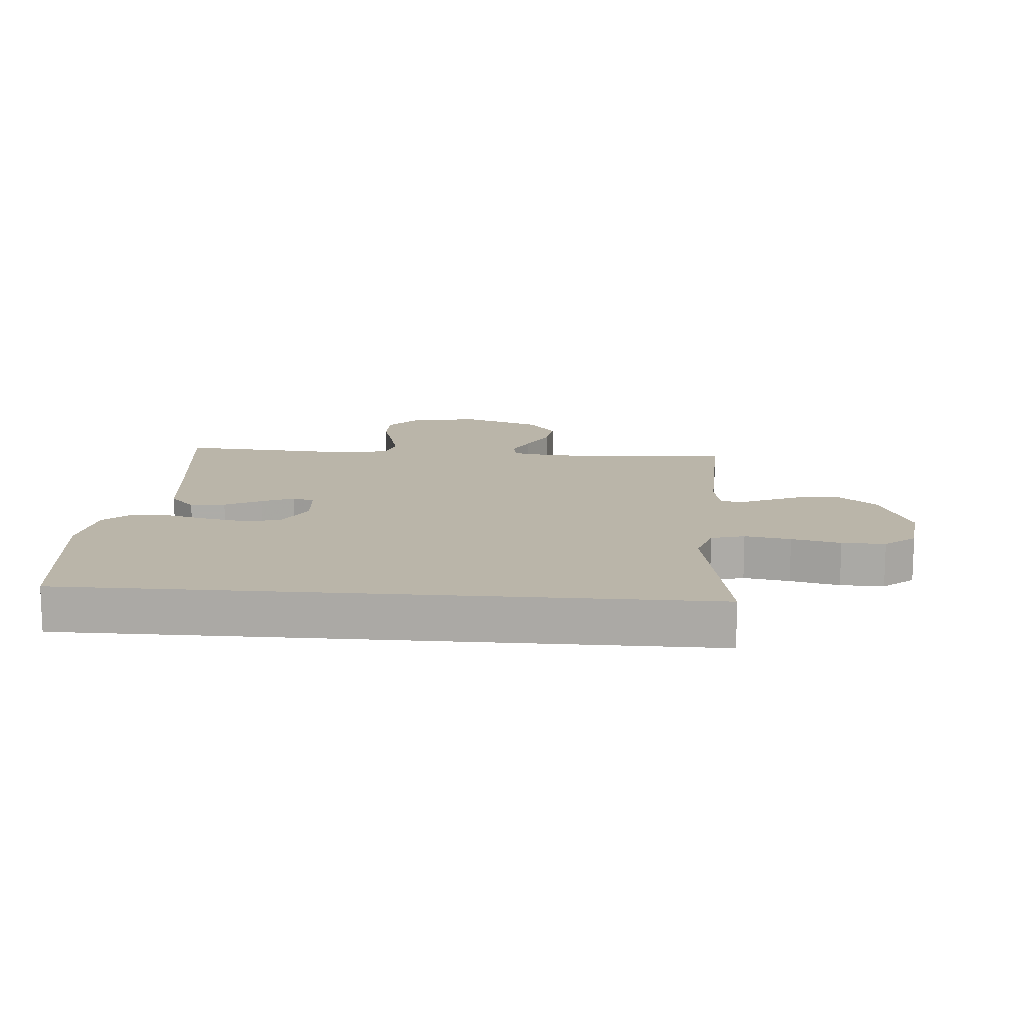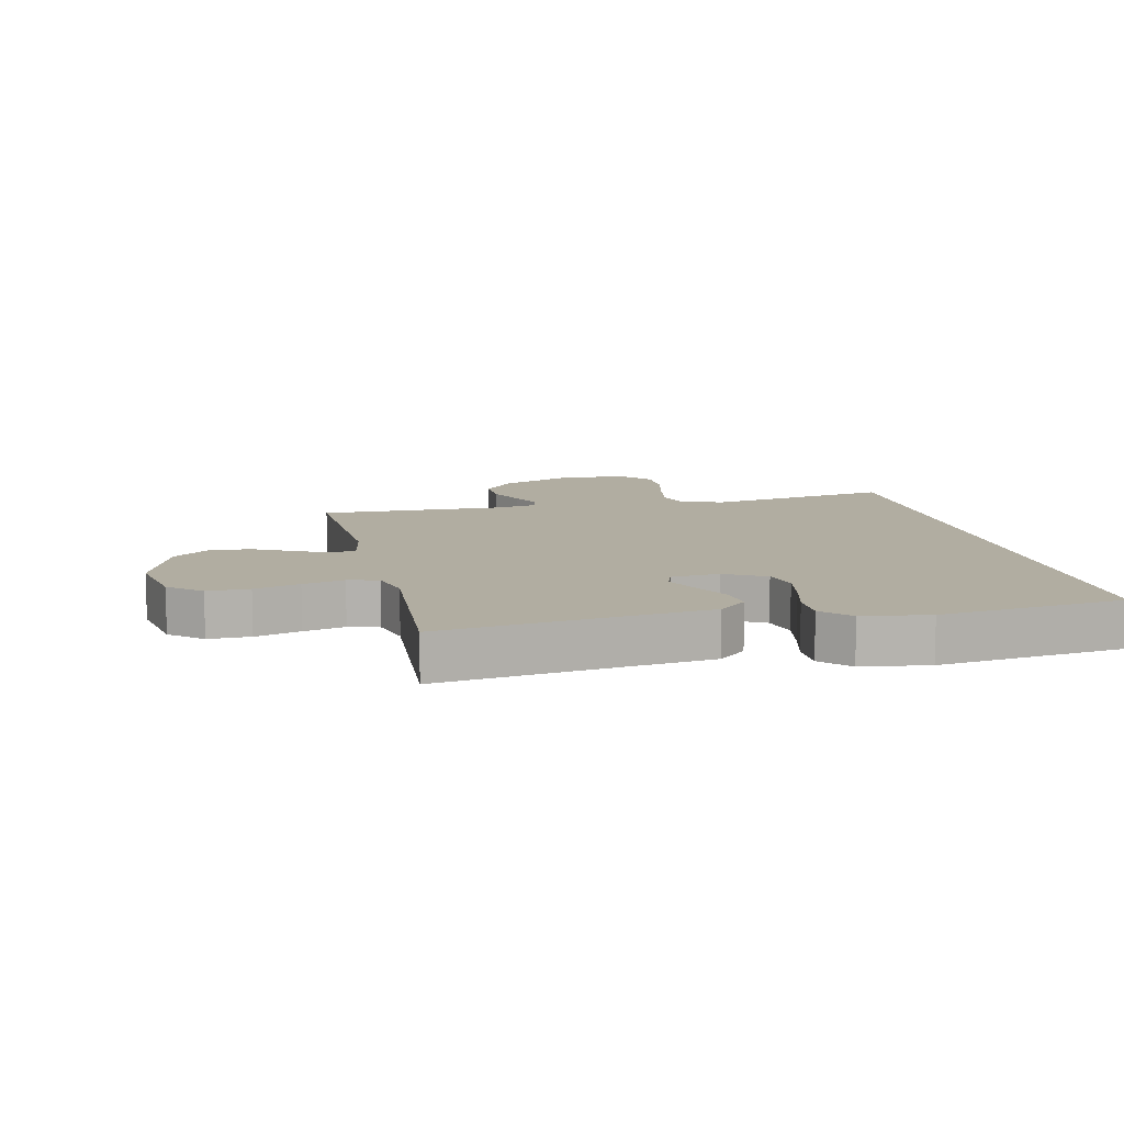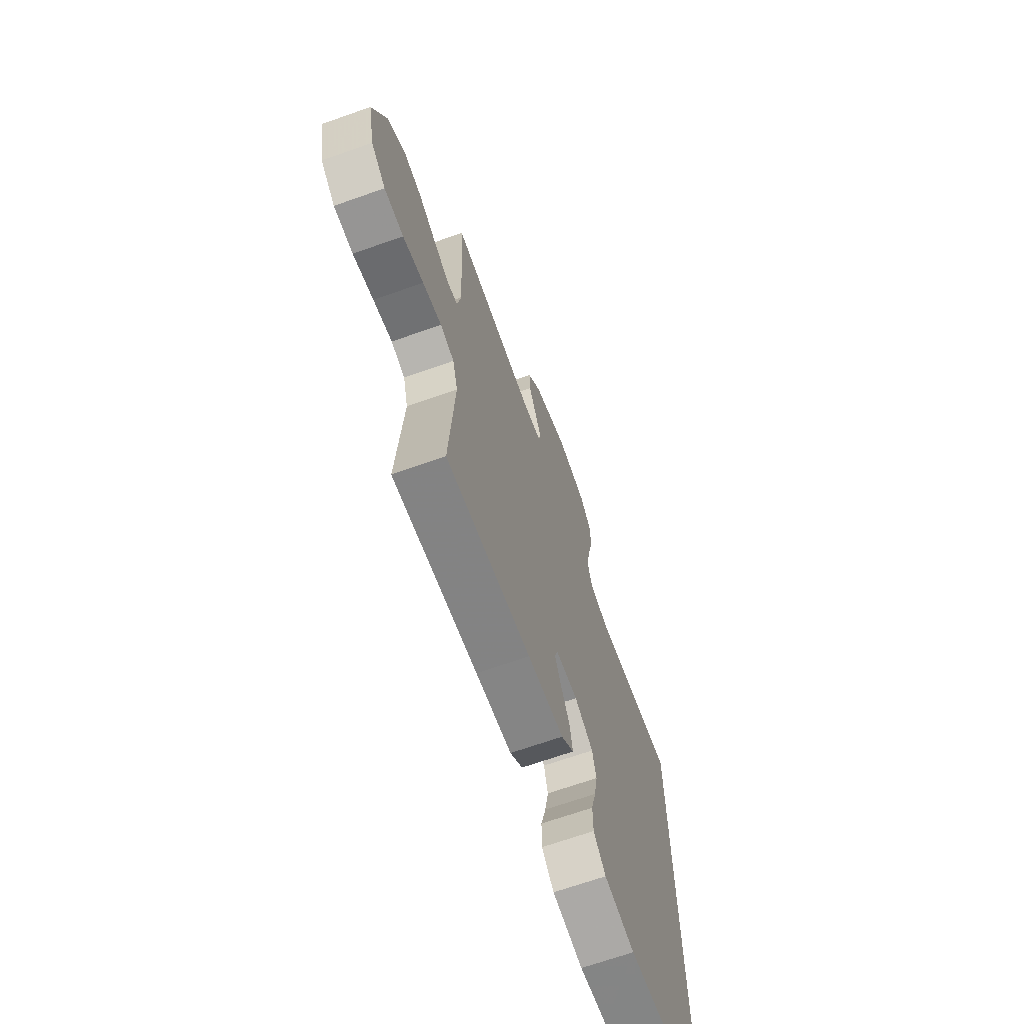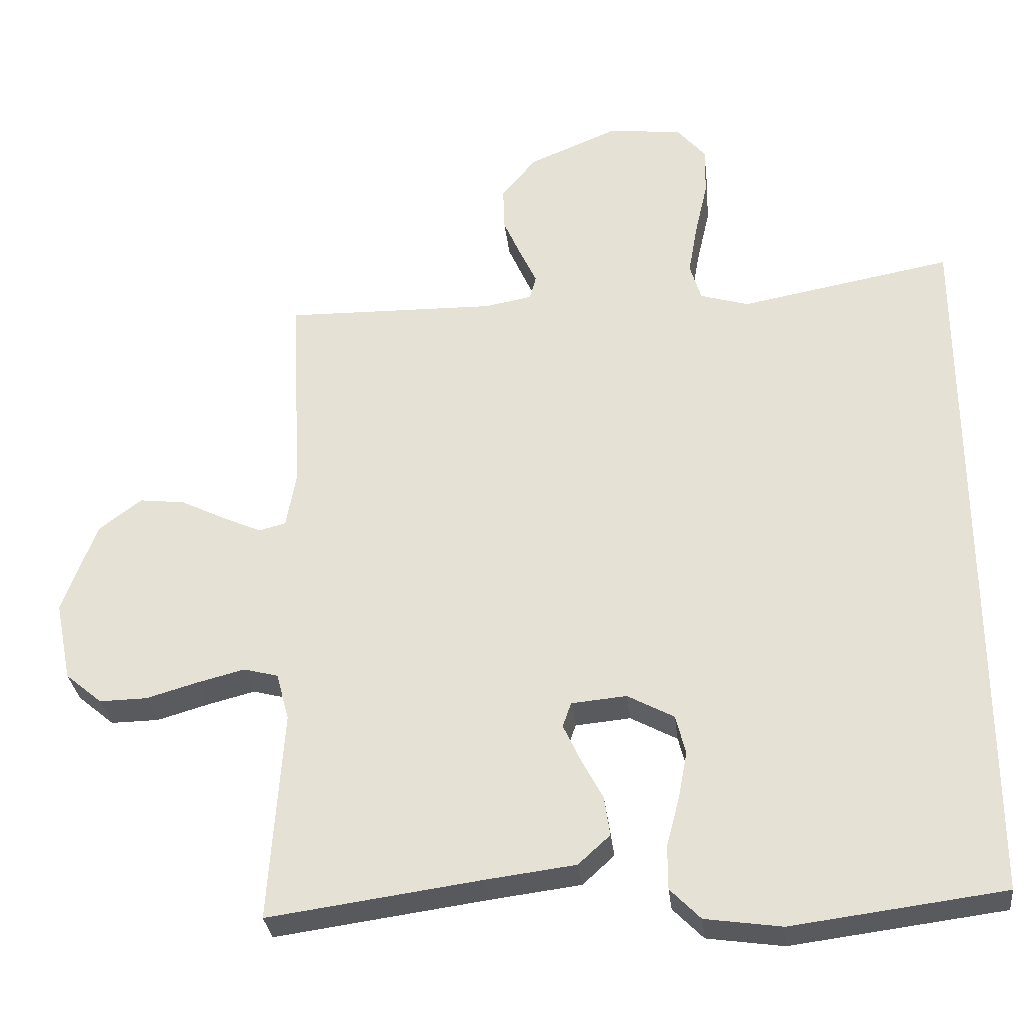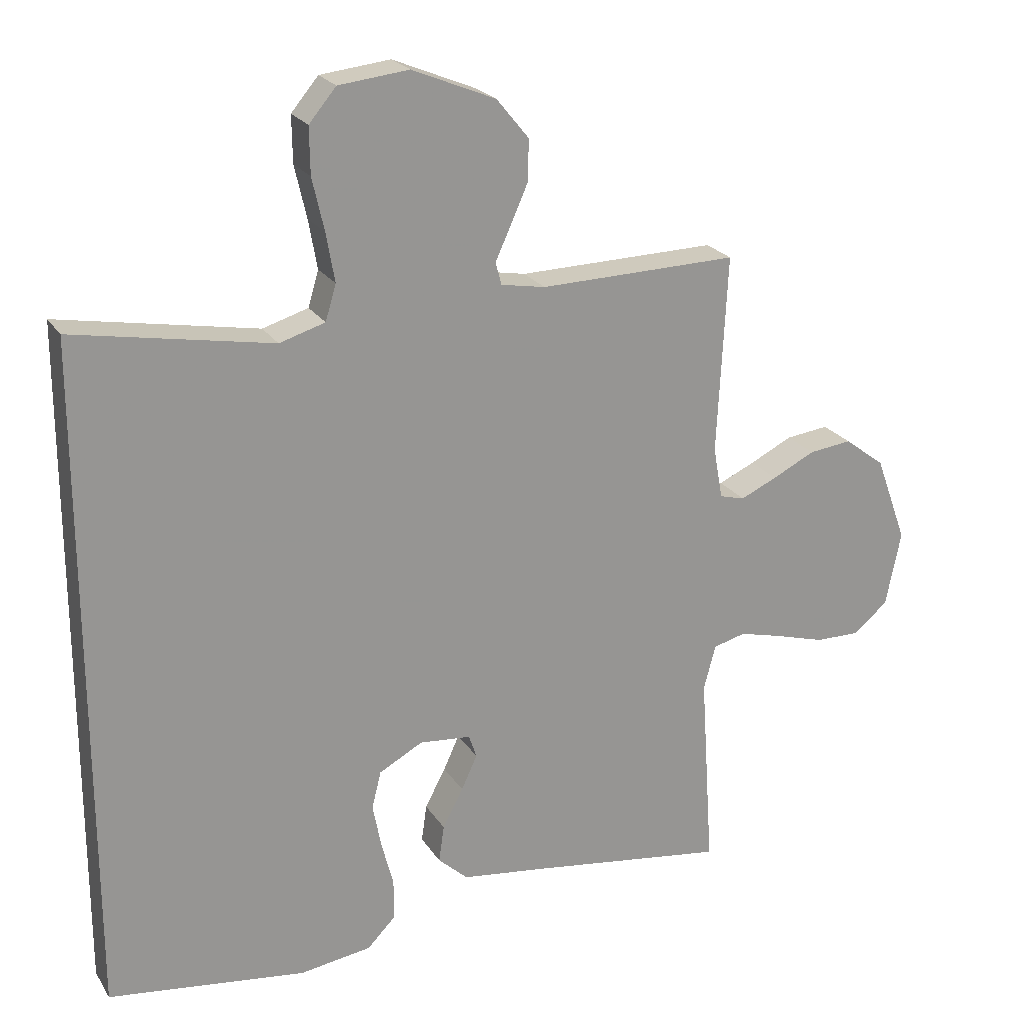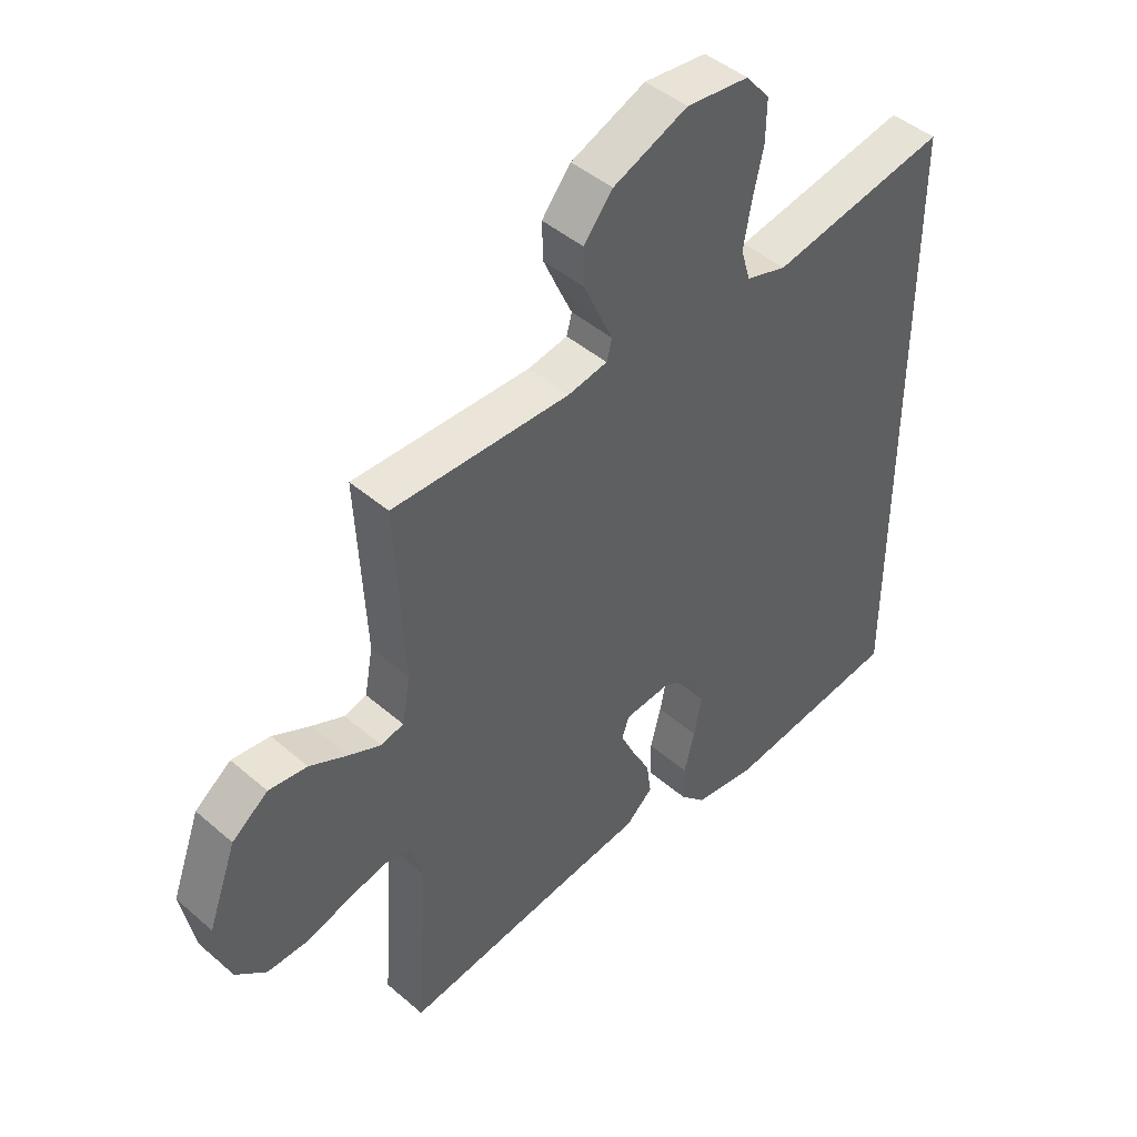
<metadata>
{"format":"obj","ext":"obj","renderer":"f3d","projection":"perspective","resolution":1024,"background":"white","views":[{"elev":13.6,"azim":-85.4,"up":"+Y"},{"elev":10.4,"azim":167.3,"up":"+Y"},{"elev":-68.2,"azim":109.5,"up":"+Z"},{"elev":-31.2,"azim":-173.5,"up":"+Z"},{"elev":22.5,"azim":-24.2,"up":"+Z"},{"elev":45.2,"azim":134.8,"up":"+Z"}]}
</metadata>
<code>
v -0.5 0.07 0.518
v -0.2 0.07 0.464
v -0.131 0.07 0.485
v -0.115 0.07 0.539
v -0.128 0.07 0.613
v -0.146 0.07 0.692
v -0.147 0.07 0.762
v -0.106 0.07 0.811
v 0 0.07 0.823
v 0.126 0.07 0.771
v 0.175 0.07 0.711
v 0.173 0.07 0.648
v 0.147 0.07 0.589
v 0.124 0.07 0.539
v 0.133 0.07 0.505
v 0.2 0.07 0.493
v 0.5 0.07 0.5
v 0.485 0.07 0.2
v 0.499 0.07 0.122
v 0.537 0.07 0.112
v 0.592 0.07 0.137
v 0.656 0.07 0.169
v 0.721 0.07 0.177
v 0.782 0.07 0.131
v 0.83 0.07 0
v 0.807 0.07 -0.114
v 0.755 0.07 -0.158
v 0.687 0.07 -0.157
v 0.614 0.07 -0.136
v 0.547 0.07 -0.119
v 0.498 0.07 -0.132
v 0.48 0.07 -0.2
v 0.5 0.07 -0.5
v 0.2 0.07 -0.459
v 0.072 0.07 -0.443
v 0.027 0.07 -0.402
v 0.035 0.07 -0.346
v 0.066 0.07 -0.287
v 0.09 0.07 -0.235
v 0.078 0.07 -0.2
v 0 0.07 -0.193
v -0.066 0.07 -0.229
v -0.08 0.07 -0.285
v -0.067 0.07 -0.353
v -0.049 0.07 -0.422
v -0.049 0.07 -0.484
v -0.092 0.07 -0.528
v -0.2 0.07 -0.544
v -0.5 0.07 -0.506
v -0.5 0 0.518
v -0.2 0 0.464
v -0.131 0 0.485
v -0.115 0 0.539
v -0.128 0 0.613
v -0.146 0 0.692
v -0.147 0 0.762
v -0.106 0 0.811
v 0 0 0.823
v 0.126 0 0.771
v 0.175 0 0.711
v 0.173 0 0.648
v 0.147 0 0.589
v 0.124 0 0.539
v 0.133 0 0.505
v 0.2 0 0.493
v 0.5 0 0.5
v 0.485 0 0.2
v 0.499 0 0.122
v 0.537 0 0.112
v 0.592 0 0.137
v 0.656 0 0.169
v 0.721 0 0.177
v 0.782 0 0.131
v 0.83 0 0
v 0.807 0 -0.114
v 0.755 0 -0.158
v 0.687 0 -0.157
v 0.614 0 -0.136
v 0.547 0 -0.119
v 0.498 0 -0.132
v 0.48 0 -0.2
v 0.5 0 -0.5
v 0.2 0 -0.459
v 0.072 0 -0.443
v 0.027 0 -0.402
v 0.035 0 -0.346
v 0.066 0 -0.287
v 0.09 0 -0.235
v 0.078 0 -0.2
v 0 0 -0.193
v -0.066 0 -0.229
v -0.08 0 -0.285
v -0.067 0 -0.353
v -0.049 0 -0.422
v -0.049 0 -0.484
v -0.092 0 -0.528
v -0.2 0 -0.544
v -0.5 0 -0.506
f 48 49 1
f 47 48 1
f 46 47 1
f 45 46 1
f 44 45 1
f 43 44 1
f 42 43 1 2
f 41 42 2 3
f 40 41 3 4
f 39 40 4 5
f 36 37 38
f 35 36 38
f 34 35 38
f 34 38 39
f 33 34 39
f 32 33 39
f 6 7 8
f 5 6 8
f 39 5 8
f 32 39 8
f 31 32 8
f 27 28 29
f 26 27 29
f 25 26 29
f 24 25 29
f 23 24 29
f 22 23 29
f 21 22 29
f 20 21 29 30
f 19 20 30 31
f 16 17 18
f 18 19 31
f 16 18 31
f 15 16 31
f 12 13 14
f 11 12 14
f 10 11 14
f 9 10 14
f 8 9 14
f 8 14 15
f 8 15 31
f 50 98 97
f 50 97 96
f 50 96 95
f 50 95 94
f 50 94 93
f 50 93 92
f 51 50 92 91
f 52 51 91 90
f 53 52 90 89
f 54 53 89 88
f 87 86 85
f 87 85 84
f 87 84 83
f 88 87 83
f 88 83 82
f 88 82 81
f 57 56 55
f 57 55 54
f 57 54 88
f 57 88 81
f 57 81 80
f 78 77 76
f 78 76 75
f 78 75 74
f 78 74 73
f 78 73 72
f 78 72 71
f 78 71 70
f 79 78 70 69
f 80 79 69 68
f 67 66 65
f 80 68 67
f 80 67 65
f 80 65 64
f 63 62 61
f 63 61 60
f 63 60 59
f 63 59 58
f 63 58 57
f 64 63 57
f 80 64 57
f 1 50 51 2
f 2 51 52 3
f 3 52 53 4
f 4 53 54 5
f 5 54 55 6
f 6 55 56 7
f 7 56 57 8
f 8 57 58 9
f 9 58 59 10
f 10 59 60 11
f 11 60 61 12
f 12 61 62 13
f 13 62 63 14
f 14 63 64 15
f 15 64 65 16
f 16 65 66 17
f 17 66 67 18
f 18 67 68 19
f 19 68 69 20
f 20 69 70 21
f 21 70 71 22
f 22 71 72 23
f 23 72 73 24
f 24 73 74 25
f 25 74 75 26
f 26 75 76 27
f 27 76 77 28
f 28 77 78 29
f 29 78 79 30
f 30 79 80 31
f 31 80 81 32
f 32 81 82 33
f 33 82 83 34
f 34 83 84 35
f 35 84 85 36
f 36 85 86 37
f 37 86 87 38
f 38 87 88 39
f 39 88 89 40
f 40 89 90 41
f 41 90 91 42
f 42 91 92 43
f 43 92 93 44
f 44 93 94 45
f 45 94 95 46
f 46 95 96 47
f 47 96 97 48
f 48 97 98 49
f 49 98 50 1

</code>
